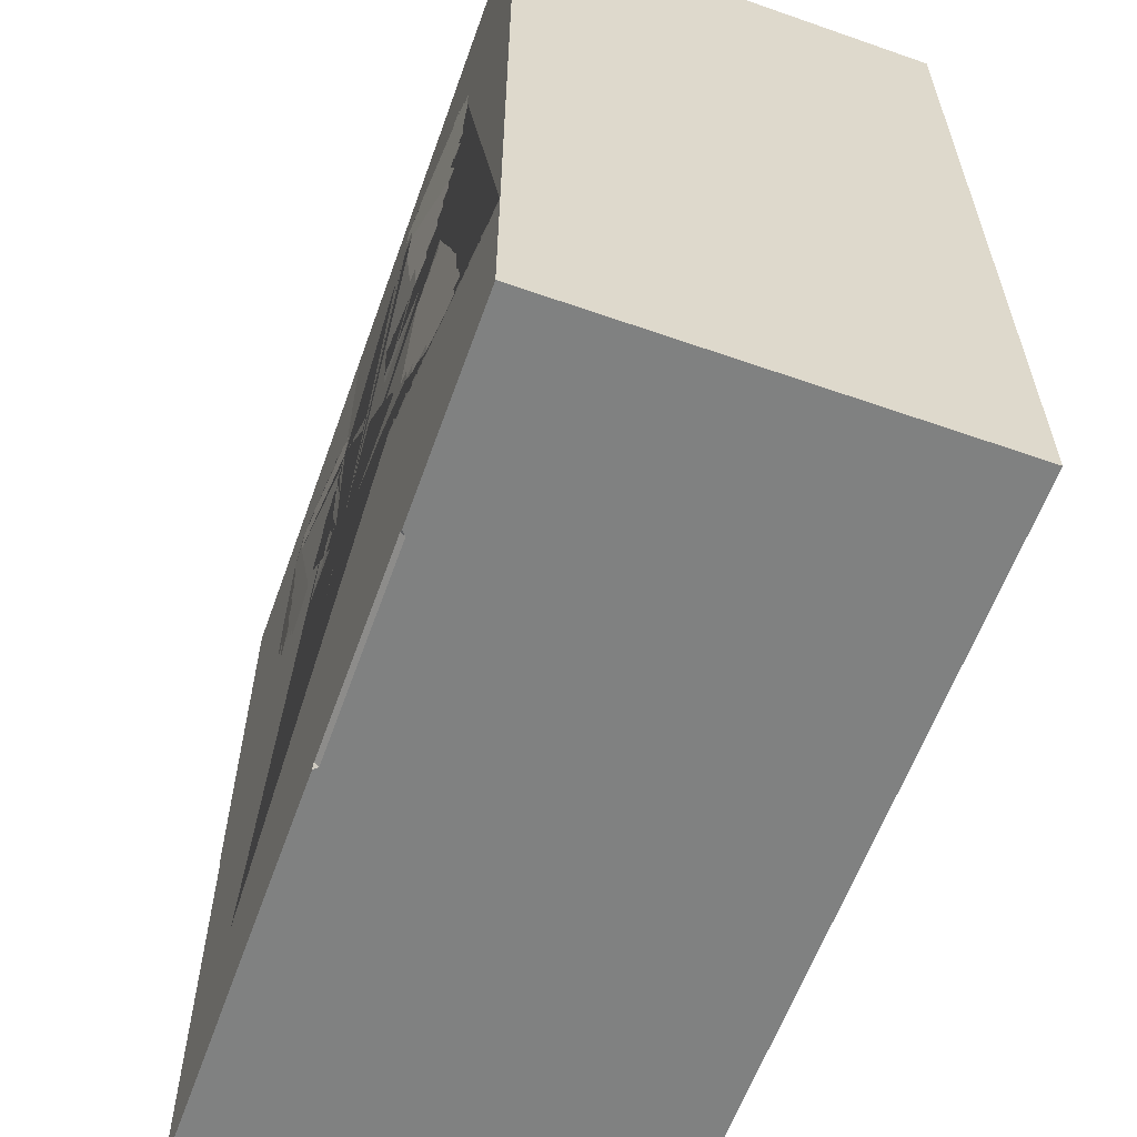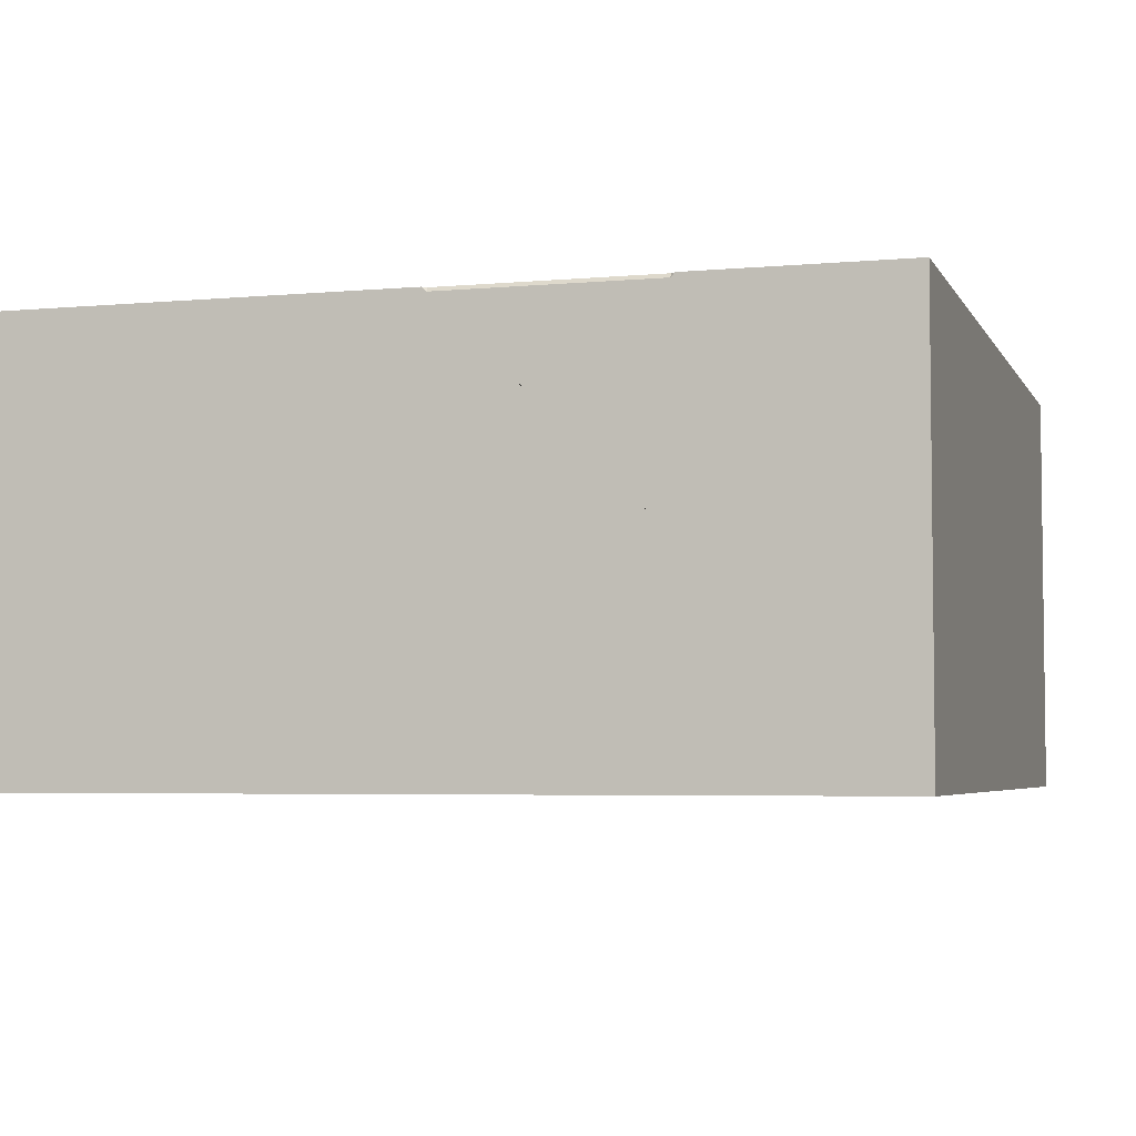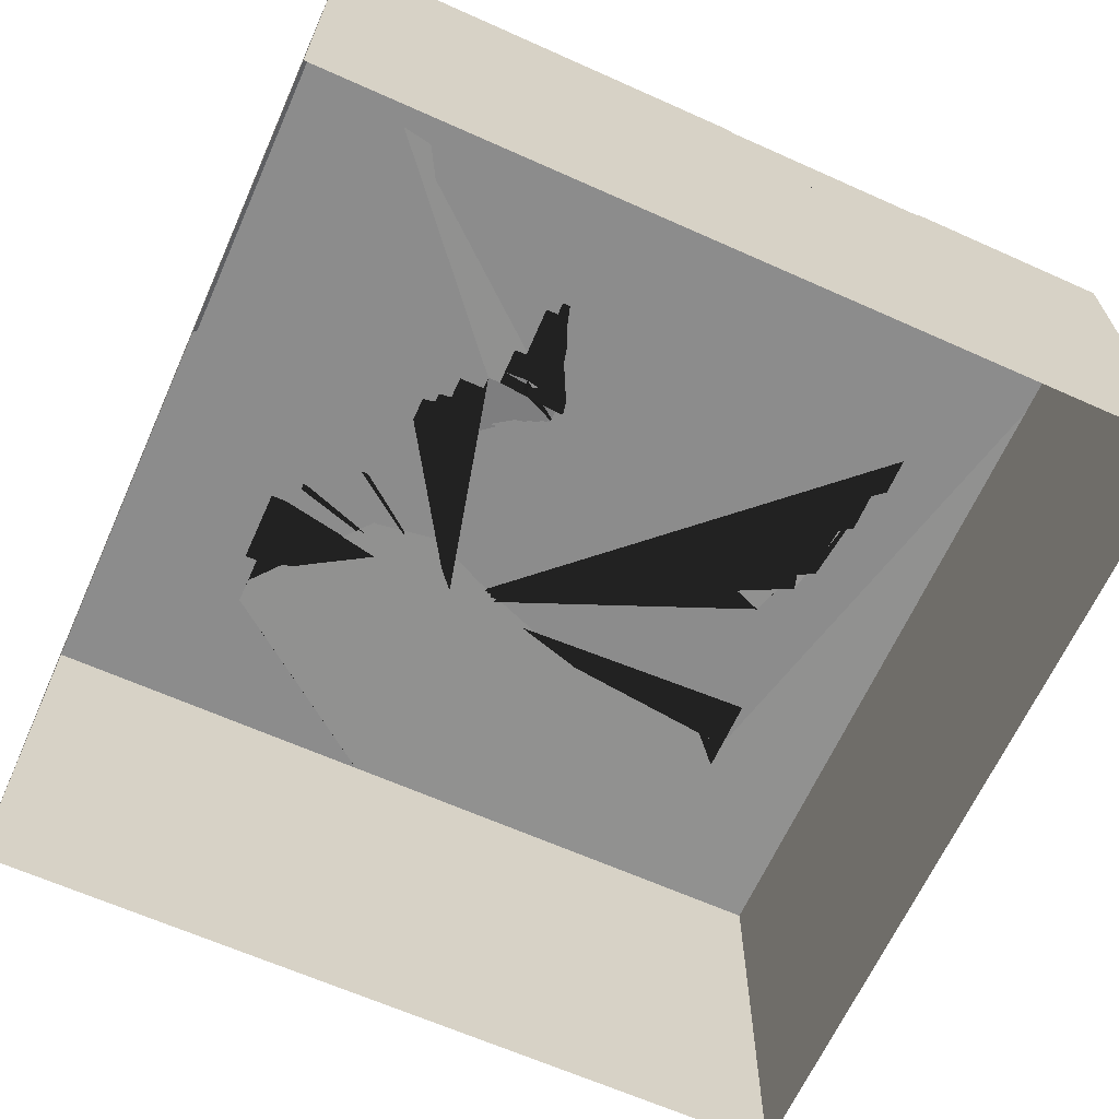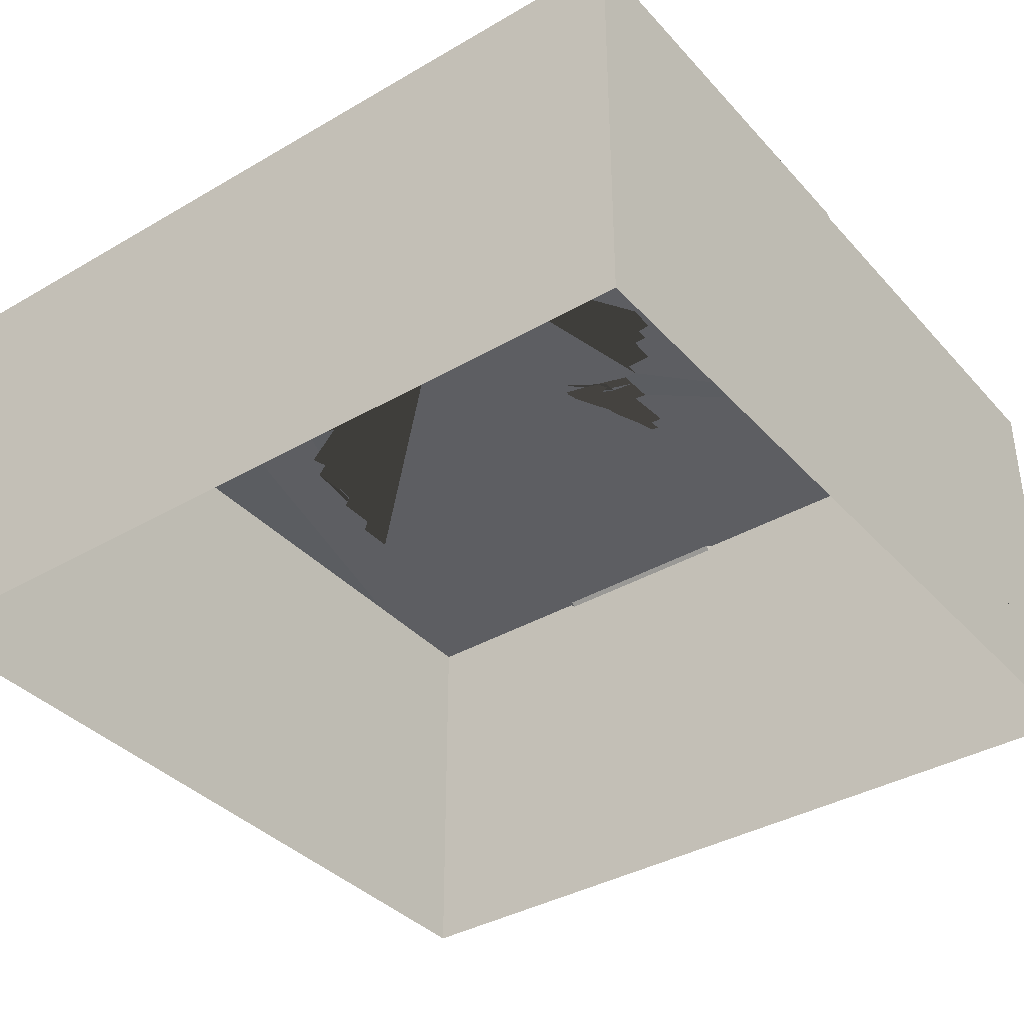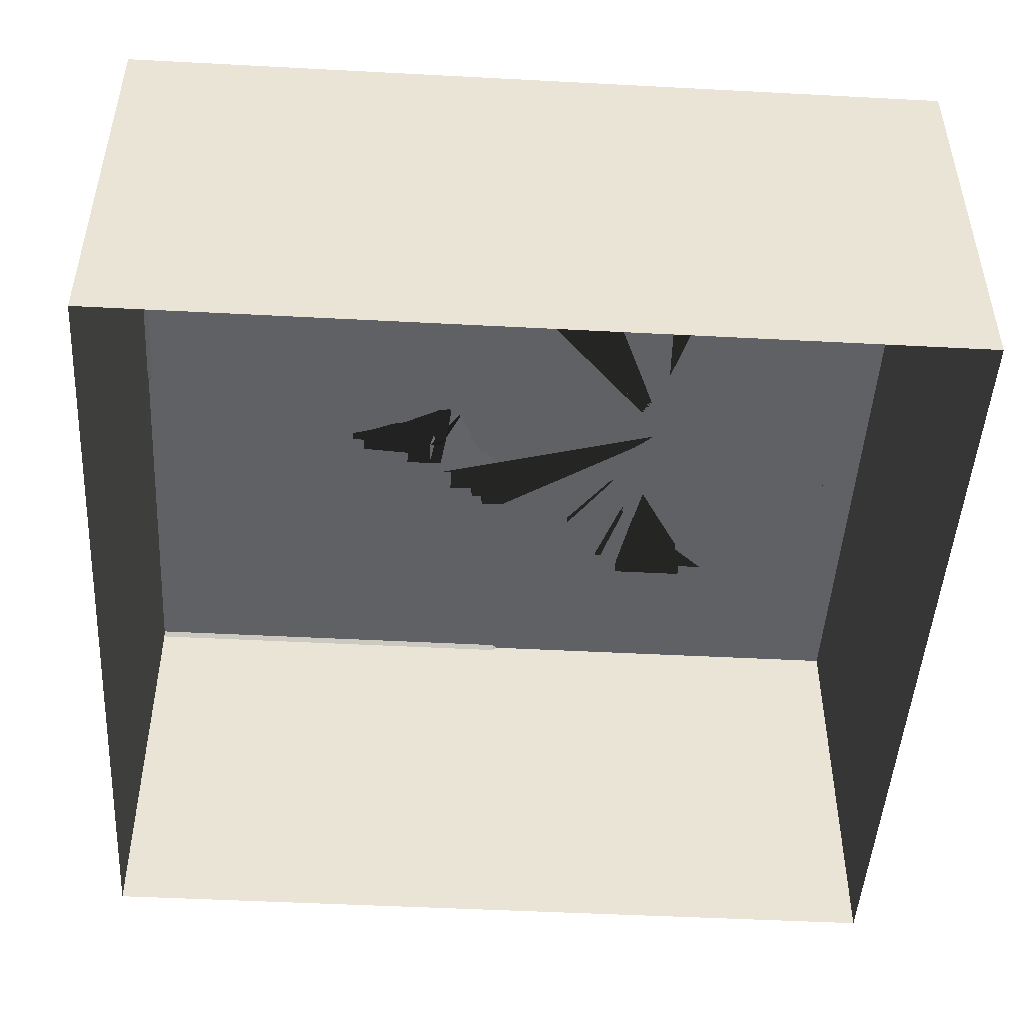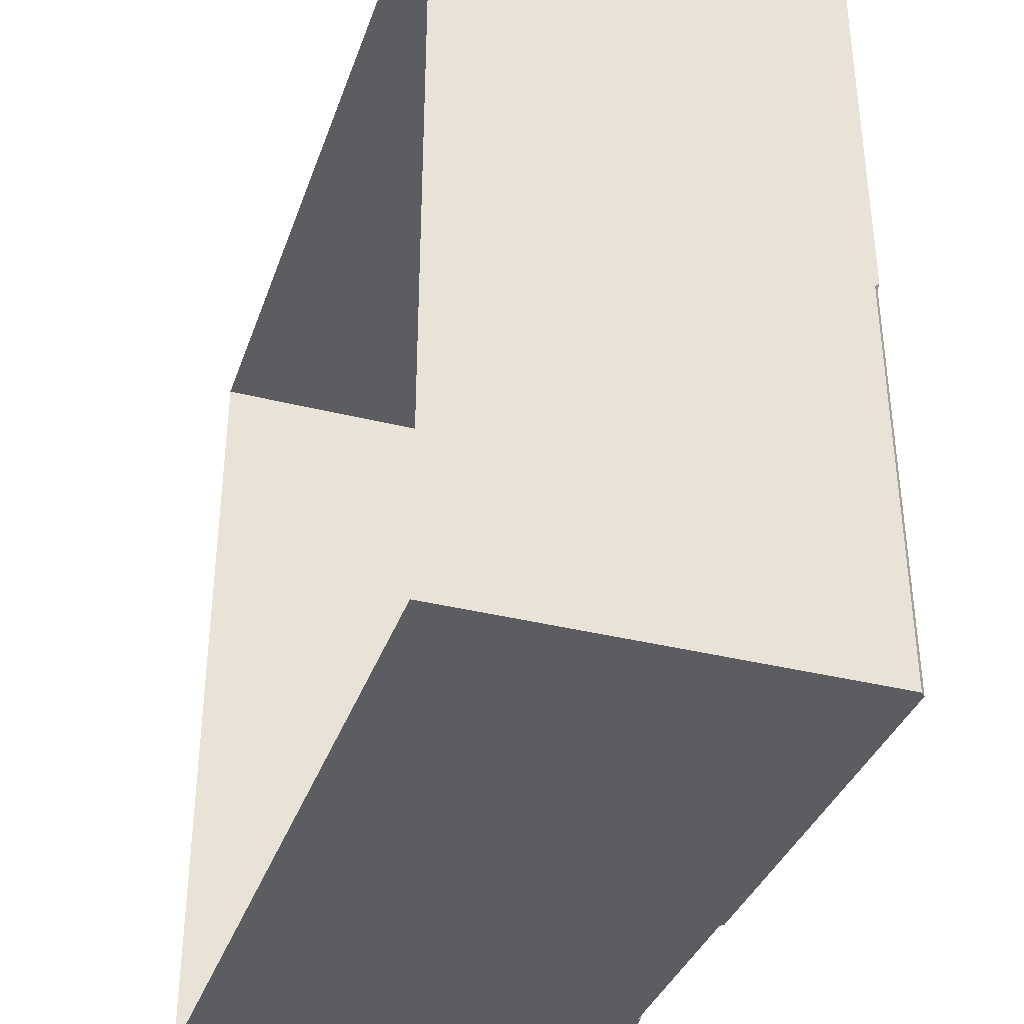
<metadata>
{"format":"obj","ext":"obj","renderer":"f3d","projection":"perspective","resolution":1024,"background":"white","views":[{"elev":-60.3,"azim":-109.7,"up":"+Z"},{"elev":-4.5,"azim":-163.4,"up":"+Y"},{"elev":-65.0,"azim":155.8,"up":"+Y"},{"elev":-37.5,"azim":36.7,"up":"+Y"},{"elev":-47.8,"azim":-93.4,"up":"+Y"},{"elev":-36.1,"azim":71.8,"up":"+Z"}]}
</metadata>
<code>
o Ground
v 0.5 0 -0.5
v 0.5 0.5 0.5
v 0.5 0 0.5
v -0.5 0.5 -0.5
v -0.5 0 -0.5
v -0.5 0.5 0.5
v -0.5 0 0.5
v -0.375 0.5022 -0.25
v 0.2501 0.5039 0.125
v 0.1874 0.5004 3e-06
v -0.3127 0.5086 -0.25
v 0.1877 0.5135 0.25
v 0.125 0.5026 0.3125
v -0.3125 0.5039 0.3125
v -0.3125 0.501 0.06251
v -0.2813 0.5046 7.5e-05
v -0.2501 0.5078 -0.03108
v -0.2815 0.5119 -0.2499
v -0.2501 0.5039 0.09367
v -0.2814 0.5035 0.1249
v -0.375 0.501 -0.1562
v 0.2501 0.5071 0.1562
v 0.03127 0.5064 4e-06
v -0.2503 0.5151 -0.2186
v -0.2502 0.5111 0.2811
v -0.1251 0.5064 0.03125
v -0.219 0.5079 0.1247
v -0.375 0.5004 -0.09373
v 0.1242 0.4914 -0.09385
v -0.2813 0.5061 0.3125
v -0.3437 0.5021 0.3125
v 0.06238 0.5034 -0.2188
v 0.03111 0.5065 -0.1876
v 0.1873 0.4974 -0.03127
v 0.2813 0.501 0.3125
v 0.1877 0.5153 0.2187
v -0.3125 0.5018 0.03127
v -0.3127 0.5031 0.1561
v -0.3438 0.5019 0.1874
v 0.06251 0.5036 0.2187
v 0.3125 0.502 0.2187
v 0.03105 0.504 -0.06258
v 0.03095 0.5038 -0.09387
v 0.09299 0.4948 -0.09387
v -0.1562 0.5052 0.3438
v 0.219 0.5143 0.2187
v 0.09355 0.5005 -0.2188
v 0.09377 0.5031 0.2812
v -0.2189 0.5054 0.09364
v -0.2192 0.5164 0.2183
v -0.3907 0.5012 -0.25
v 0.25 0.5024 0.1094
v -0.2502 0.5047 0.1092
v -0.375 0.502 -0.2656
v 0.1242 0.4919 -0.1407
v 0.07812 0.5 0.5
v -7.8e-05 0.5062 -0.0782
v 0.1721 0.513 0.25
v 0.04688 0.5059 4e-06
v -0.2035 0.5164 0.2496
v -0.2034 0.5086 0.1247
v -0.3281 0.5029 0.3125
v 0.1094 0.5018 0.3125
v 0.0623 0.5032 -0.2032
v 0.04666 0.5047 -0.1876
v -0.3127 0.5079 -0.2656
v 0.3125 0.5003 0.2969
v 0.2969 0.5004 0.3125
v 0.1876 0.505 0.1094
v 0.1877 0.5148 0.2343
v -0.3283 0.5031 0.1874
v -0.1879 0.5173 0.2339
v 0.3125 0.5013 0.1719
v -2.6e-05 0.5061 -0.04692
v 0.2031 0.5005 3e-06
v -0.2969 0.5037 6e-05
v 0.2033 0.5134 0.25
v -0.5 0.5 -0.3281
v -0.297 0.5025 0.1249
v 0.125 0.5014 0.3281
v 0.2501 0.5055 0.1406
v 0.1408 0.5104 0.25
v -0.2503 0.5122 0.2654
v -0.2347 0.5146 0.2497
v 0.2657 0.5027 0.125
v 0.1241 0.4909 -0.1095
v -0.3125 0.5032 0.3281
v 0.0625 0.5025 0.2656
v 0.1872 0.4958 -0.0469
v 0.3125 0.5 0.3281
v 0.3125 0.5011 0.2656
v 0.1875 0.5013 0.01563
v 0.1877 0.5151 0.2031
v -0.1878 0.5154 0.2653
v -0.3125 0.5023 0.01565
v -0.3126 0.5023 0.1405
v 0.01551 0.5053 -0.06257
v 0.01544 0.5054 -0.09386
v 0.09295 0.4946 -0.1095
v 0.3594 0.5 -0.3438
v 0.07815 0.5046 0.2187
v -0.3282 0.502 0.1562
v -0.3438 0.5009 0.01564
v -0.2969 0.5025 0.03128
v -0.2814 0.5027 0.1093
v -0.1563 0.5068 0.3281
v -0.1719 0.5055 0.3438
v 0.2189 0.5117 0.1718
v 0.2345 0.5087 0.1562
v 0.2344 0.502 0.09375
v -0.3594 0.5011 -0.0937
v -0.2814 0.5053 -0.01552
v -0.2658 0.5069 -0.03109
v -0.2815 0.5125 -0.2343
v -0.2659 0.5141 -0.2186
v -0.3906 0.5003 -0.1562
v 0.1398 0.4907 -0.09384
v 0.203 0.4981 -0.03126
v 0.09344 0.4996 -0.2032
v 0.09376 0.5021 0.2969
v 0.1094 0.5043 0.2812
v 0.07813 0.5023 0.2812
v -0.3438 0.5024 0.2969
v -0.2813 0.5072 0.2968
v -0.2658 0.5097 0.2811
v -0.2656 0.5045 0.3438
v -0.2969 0.5032 0.3438
v 0.03105 0.5063 -0.172
v -0.3438 0.5013 -0.0156
v 0.2813 0.5004 0.3281
v 0.1719 0.5037 0.09376
v -0.3438 0.5023 0.2031
v -0.2192 0.5158 0.2026
v -0.2036 0.5172 0.2183
v 0.03123 0.5059 -0.01564
v 0.01556 0.5056 -0.04692
v -0.2036 0.5166 0.2026
v -0.2035 0.5171 0.2339
v -0.3594 0.5012 0.2031
v 0.1721 0.5142 0.2343
v 0.1719 0.505 0.1094
v 0.1715 0.4951 -0.04691
v 0.01551 0.5079 -0.172
v -0.3281 0.5025 0.3281
v -0.2969 0.5041 0.3281
v -0.2656 0.5034 0.3594
v -0.2657 0.5085 0.2968
v -0.3594 0.5017 0.2656
v 0.07813 0.5031 0.2656
v 0.1094 0.5057 0.2656
v 0.1094 0.503 0.2969
v 0.2032 0.5029 0.3281
v 0.1407 0.5089 0.2656
v 0.1086 0.4933 -0.1408
v 0.109 0.4982 -0.2032
v 0.04673 0.5049 -0.2032
v 0.1713 0.4922 -0.07818
v -0.2659 0.5138 -0.2342
v -0.2657 0.5063 -0.0155
v 0.3281 0.5003 0.2656
v 0.2969 0.5009 0.2969
v 0.07813 0.5052 0.01564
v 0.0469 0.5063 0.01564
v 0.2344 0.5033 0.1094
v 0.2345 0.5103 0.1719
v -0.1719 0.5073 0.3281
v -0.1721 0.515 0.2653
v -0.2347 0.5136 0.2654
v -0.3282 0.5015 0.01564
v -0.297 0.5034 0.1405
v -0.1409 0.5148 0.2027
v 0.07815 0.5046 0.2031
v 0.2657 0.504 0.1406
v 0.2969 0.5013 0.1406
v 0.2969 0.5028 0.1719
v 0.01547 0.5052 -0.07821
v 0.3281 0.5003 0.1719
v -0.1719 0.5042 0.3594
v 0.1399 0.4917 -0.07821
v -0.3594 0.5017 0.2969
v -0.3594 0.5007 -0.01561
v 0.01563 0.5063 -0.01564
v 0.4946 0.5 -0.5
v 0.5 0.4946 -0.5
v 0.5 0.4946 0
v 0.4946 0.5 0
v 0.5 0.5 0.005393
v 0.246 0.5 -0.5
v -0.2513 0.5001 -0.4949
v -0.2513 0.4949 -0.5
v -0.2565 0.5 -0.5
v -0.002696 0.4949 -0.5
v -0.002696 0.5001 -0.4949
v 0.002408 0.5 -0.5
f 3 2 56 6 7
f 7 6 78 4 5
f 21 28 111 181 129 103 169 95 37 104 76 16 112 159 113 17 24 115 158 114 18 11 66 54 8 51 116
f 133 137 61 27 49 19 53 105 20 79 170 96 38
f 46 36 70 12 77 152 130 35 68 161 67 91 160 177 73 41
f 14 30 124 147 125 25 83 168 84 60 138 134 50 133 38 102 71 39 132 139 148 180 123 31 62 144 87
f 94 72 138 60 84 168 83 25 125 147 124 30 14 87 145 127 126 146 178 107 45 106 166 167
f 93 172 101 40 88 149 122 48 121 150 153 82 58 140 70 36
f 46 41 73 175 174 173 81 22 109 165 108
f 151 63 13 80 152 77 12 70 140 58 82 153 150 121 48 120
f 42 97 176 57 74 136 182 135 23 59 163 162 92 10 75 118 34 89 142 157 179 117 29 86 99 44 43
f 57 176 97 42 43 98 143 128 33 65 156 64 32 47 119 155 154 55 86 29 117 100 158 115 24 17 113 159 112 16 76 104 37 95 169 15 26 171 137 133 50 134 138 72 94 167 166 106 45 107 178 146 126 127 145 87 144 62 31 123 180 148 78 6 56 90 67 161 68 35 130 152 80 13 63 151 120 48 122 149 88 40 162 163 59 23 135 182 136 74
f 93 36 46 108 165 109 22 81 173 85 9 52 164 110 131 141 69
f 43 44 99 86 55 154 155 119 47 32 64 156 65 33 128 143 98
f 1 184 185 187 2 3
f 185 186 187
f 183 186 185 184
f 40 101 172 93 69 141 131 110 164 52 9 85 173 174 175 73 177 160 91 67 90 56 2 187 186 183 188 194 193 189 191 4 78 148 139 132 39 71 102 38 96 170 79 20 105 53 19 49 27 61 137 171 26 15 169 103 129 181 111 28 21 116 51 8 54 66 11 18 114 158 100 117 179 157 142 89 34 118 75 10 92 162
f 189 190 191
f 192 193 194
f 189 193 192 190
f 5 4 191 190 192 194 188 183 184 1

</code>
